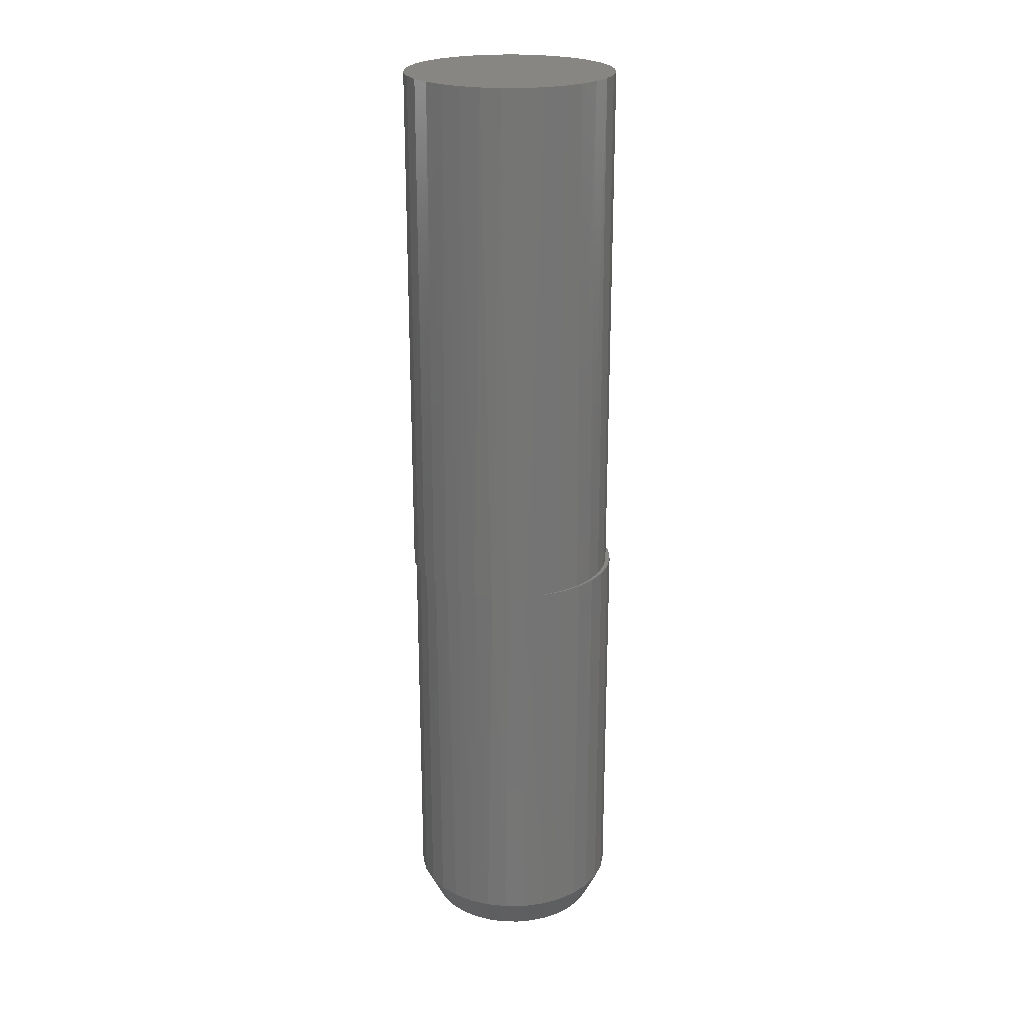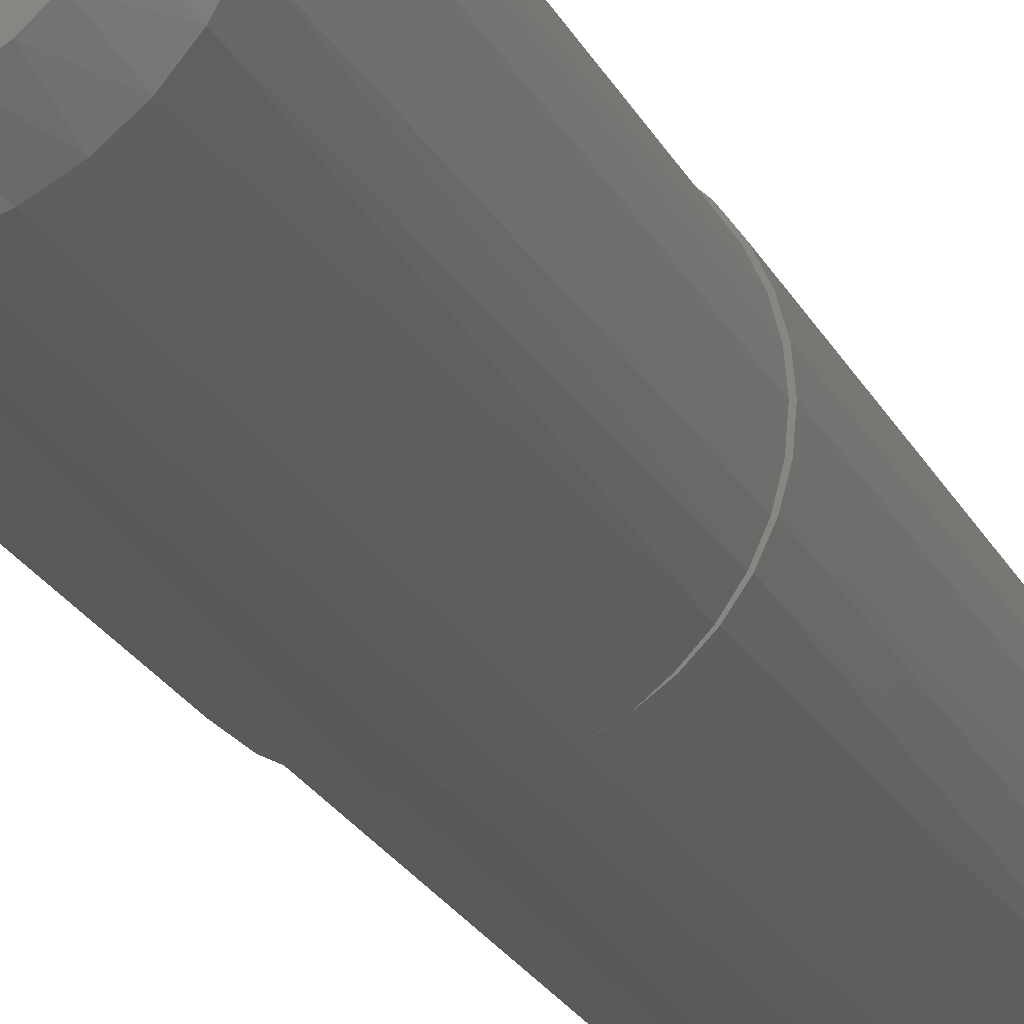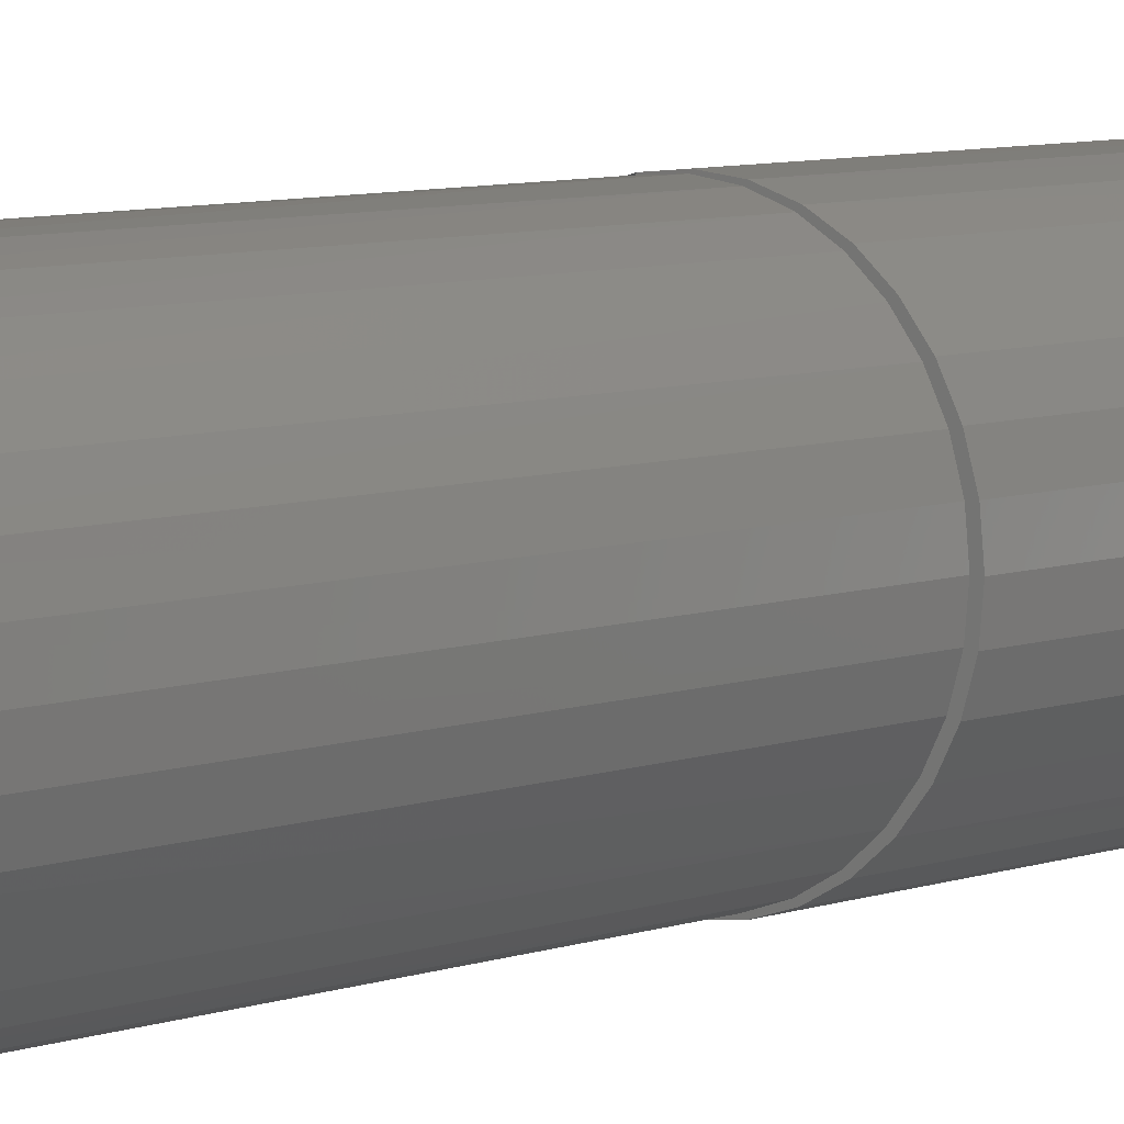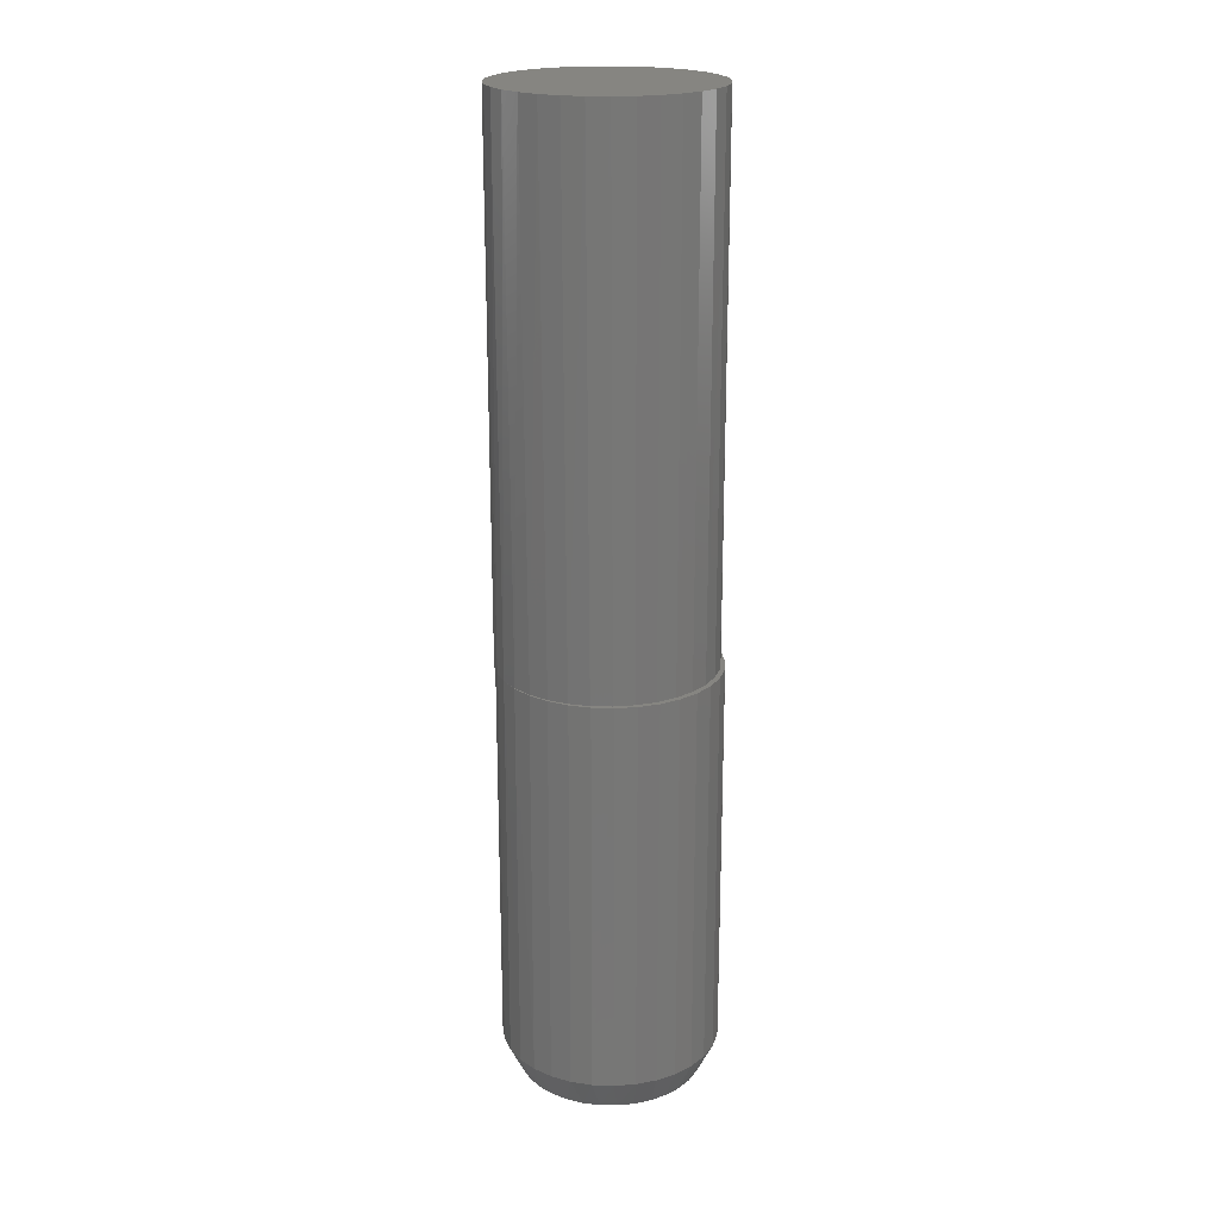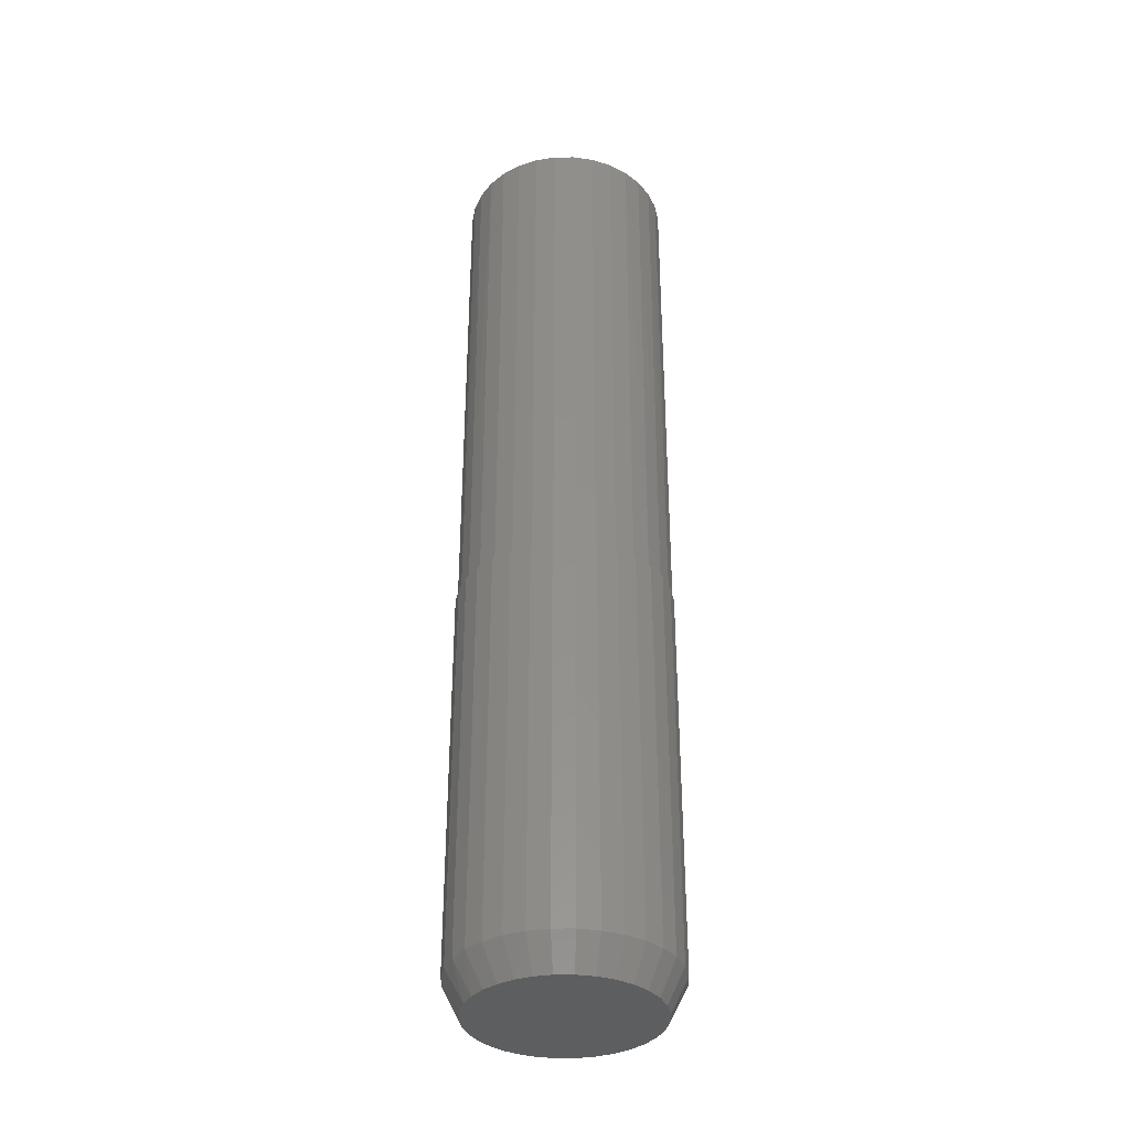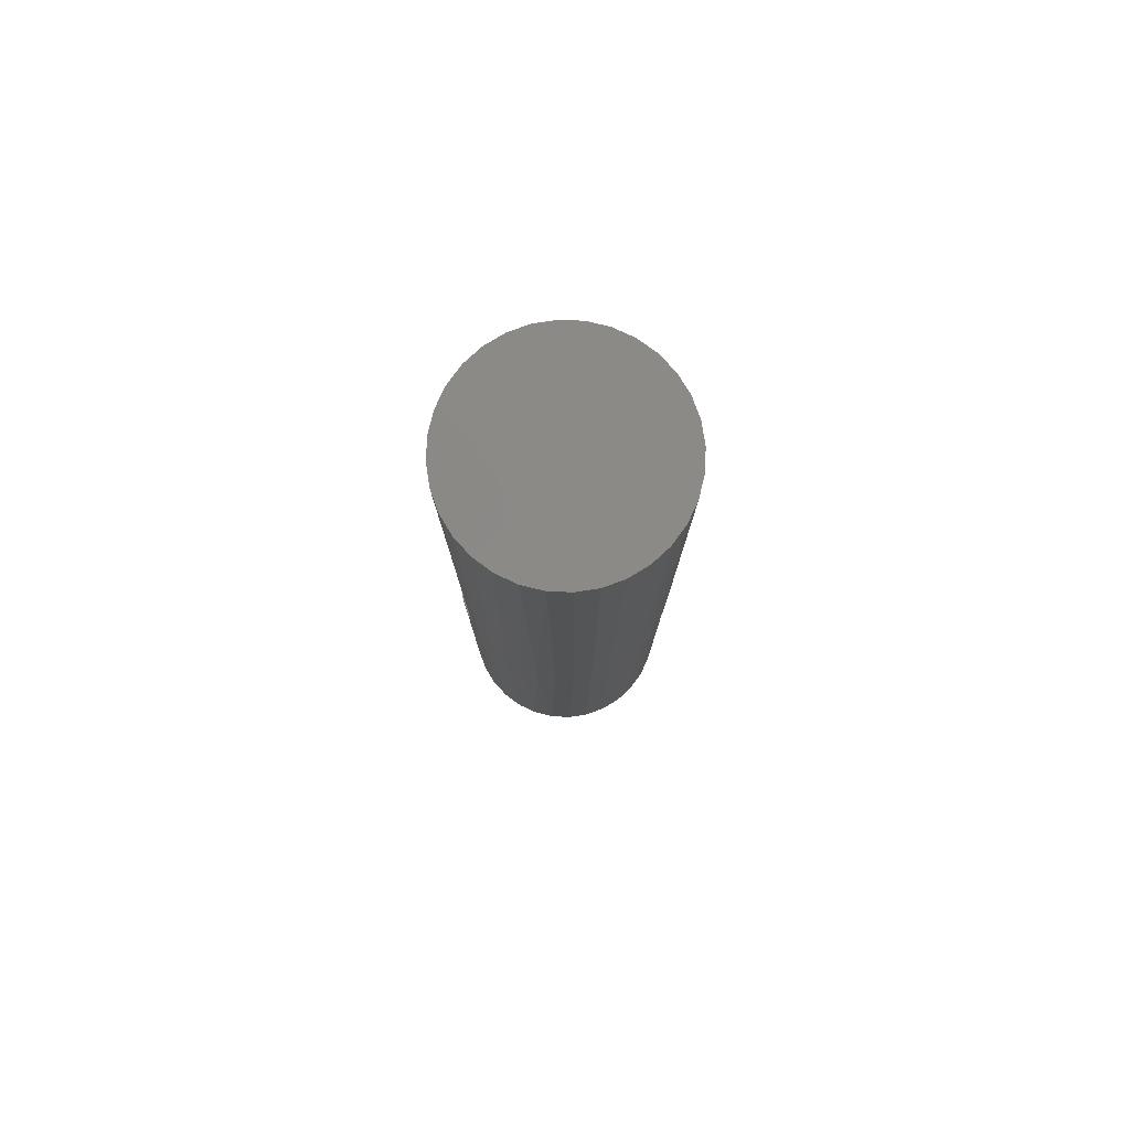
<metadata>
{"format":"stl","ext":"stl","renderer":"f3d","projection":"perspective","resolution":1024,"background":"white","views":[{"elev":22.9,"azim":-29.6,"up":"+Z"},{"elev":-22.4,"azim":-159.6,"up":"+Y"},{"elev":6.7,"azim":42.1,"up":"+Y"},{"elev":20.9,"azim":43.3,"up":"+Z"},{"elev":-35.7,"azim":96.2,"up":"+Z"},{"elev":79.6,"azim":-104.4,"up":"+Z"}]}
</metadata>
<code>
# stl→obj: 162 verts, 316 faces
v 0.007074 0.1285 -0.6016
v 0.03215 0.1261 -0.6016
v -0.018 0.1261 -0.6016
v -0.04211 0.1188 -0.6016
v 0.05626 0.1188 -0.6016
v -0.06434 0.1069 -0.6016
v 0.07848 0.1069 -0.6016
v 0.04225 -0.1236 -0.6016
v -0.0281 -0.1236 -0.6016
v 0.06437 -0.1151 -0.6016
v -0.004789 -0.128 -0.6016
v 0.01893 -0.128 -0.6016
v -0.05022 -0.1151 -0.6016
v -0.07039 -0.1026 -0.6016
v 0.08453 -0.1026 -0.6016
v -0.08792 -0.08659 -0.6016
v 0.1021 -0.08659 -0.6016
v -0.1022 -0.06766 -0.6016
v 0.1164 -0.06767 -0.6016
v -0.1128 -0.04643 -0.6016
v 0.1269 -0.04643 -0.6016
v -0.1193 -0.02362 -0.6016
v 0.1334 -0.02362 -0.6016
v -0.1215 2.289e-06 -0.6016
v 0.1356 -6.459e-17 -0.6016
v -0.119 0.02508 -0.6016
v 0.1331 0.02508 -0.6016
v -0.1117 0.04919 -0.6016
v 0.1258 0.04919 -0.6016
v -0.0998 0.07141 -0.6016
v 0.1139 0.07141 -0.6016
v -0.08382 0.09089 -0.6016
v 0.09796 0.09089 -0.6016
v 0.007072 -0.152 -0.5547
v -0.02132 -0.1493 0
v -0.02258 -0.1491 -0.5547
v -0.05109 -0.1404 -0.5547
v -0.07275 -0.1293 0
v -0.07736 -0.1264 -0.5547
v -0.09343 -0.114 0
v -0.1004 -0.1075 -0.5547
v -0.1112 -0.09539 0
v -0.1193 -0.08443 -0.5547
v -0.1256 -0.07405 0
v -0.1333 -0.05816 -0.5547
v -0.1362 -0.05058 0
v -0.142 -0.02965 -0.5547
v -0.04977 -0.1409 0
v 0.159 -3.722e-17 -0.5547
v 0.159 0 0
v 0.1561 -0.02965 -0.5547
v 0.1562 -0.02951 0
v 0.1475 -0.05816 -0.5547
v 0.1476 -0.05789 0
v 0.1334 -0.08443 -0.5547
v 0.1337 -0.08408 0
v 0.1145 -0.1075 -0.5547
v 0.1149 -0.1071 0
v 0.0915 -0.1264 -0.5547
v 0.0921 -0.126 0
v 0.06523 -0.1404 -0.5547
v 0.06602 -0.1401 0
v 0.03672 -0.1491 -0.5547
v 0.0377 -0.1489 0
v 0.008211 -0.152 0
v -0.1449 1.861e-17 0
v -0.1449 1.861e-17 -0.5547
v -0.1427 -0.02566 0
v -0.142 0.02965 -0.5547
v -0.1362 0.05058 0
v -0.1333 0.05816 -0.5547
v -0.1256 0.07405 0
v -0.1193 0.08443 -0.5547
v -0.1112 0.09539 0
v -0.1004 0.1075 -0.5547
v -0.09343 0.114 0
v -0.07736 0.1264 -0.5547
v -0.07275 0.1293 0
v -0.05109 0.1404 -0.5547
v 0.007072 0.152 -0.5547
v -0.02258 0.1491 -0.5547
v -0.02132 0.1493 0
v -0.04977 0.1409 0
v -0.1427 0.02566 0
v 0.1562 0.02951 0
v 0.1561 0.02965 -0.5547
v 0.1476 0.05789 0
v 0.1475 0.05816 -0.5547
v 0.1337 0.08408 0
v 0.1334 0.08443 -0.5547
v 0.1149 0.1071 0
v 0.1145 0.1075 -0.5547
v 0.0921 0.126 0
v 0.0915 0.1264 -0.5547
v 0.06602 0.1401 0
v 0.06523 0.1404 -0.5547
v 0.0377 0.1489 0
v 0.03672 0.1491 -0.5547
v 0.008211 0.152 0
v 0.006775 0.1499 0
v -0.02193 0.1481 0
v 0.03529 0.1462 0
v 0.06256 0.137 0
v 0.08759 0.1229 0
v 0.1095 0.1042 0
v 0.1274 0.0817 0
v 0.1406 0.0562 0
v 0.1488 0.02862 0
v 0.1516 0 0
v 0.1488 -0.02862 0
v 0.1406 -0.0562 0
v 0.1274 -0.0817 0
v 0.1095 -0.1042 0
v 0.08759 -0.1229 0
v 0.06256 -0.137 0
v 0.03529 -0.1462 0
v 0.006775 -0.1499 0
v -0.02193 -0.1481 0
v -0.09487 0.1149 0
v -0.1134 0.09641 0
v -0.1283 0.07499 0
v -0.1394 0.0513 0
v -0.1462 0.02604 0
v -0.1462 -0.02604 0
v -0.1394 -0.0513 0
v -0.1283 -0.07499 0
v -0.1134 -0.09641 0
v -0.09487 -0.1149 0
v -0.07346 -0.1299 0
v -0.1484 1.837e-17 0
v 0.1401 -0.0574 0.75
v 0.1263 -0.08334 0.75
v 0.1076 -0.1061 0.75
v 0.0849 -0.1247 0.75
v 0.05897 -0.1386 0.75
v 0.03083 -0.1471 0.75
v 0.001563 -0.15 0.75
v -0.0277 -0.1471 0.75
v -0.05584 -0.1386 0.75
v -0.08177 -0.1247 0.75
v -0.1045 -0.1061 0.75
v -0.1232 -0.08334 0.75
v -0.137 -0.0574 0.75
v -0.1456 -0.02926 0.75
v 0.1516 0 0.75
v 0.1487 -0.02926 0.75
v -0.1484 1.837e-17 0.75
v -0.1456 0.02926 0.75
v -0.137 0.0574 0.75
v -0.1232 0.08334 0.75
v -0.1045 0.1061 0.75
v -0.08177 0.1247 0.75
v -0.05584 0.1386 0.75
v -0.0277 0.1471 0.75
v 0.001563 0.15 0.75
v 0.03083 0.1471 0.75
v 0.05897 0.1386 0.75
v 0.0849 0.1247 0.75
v 0.1076 0.1061 0.75
v 0.1263 0.08334 0.75
v 0.1401 0.0574 0.75
v 0.1487 0.02926 0.75
f 1 2 3
f 4 3 2
f 5 4 2
f 6 4 5
f 7 6 5
f 8 9 10
f 11 9 8
f 12 11 8
f 9 13 10
f 10 13 14
f 10 14 15
f 15 14 16
f 15 16 17
f 17 16 18
f 17 18 19
f 19 18 20
f 19 20 21
f 21 20 22
f 21 22 23
f 23 22 24
f 23 24 25
f 25 24 26
f 25 26 27
f 27 26 28
f 27 28 29
f 29 28 30
f 29 30 31
f 31 30 32
f 31 32 33
f 33 32 6
f 33 6 7
f 34 35 36
f 37 38 39
f 39 38 40
f 39 40 41
f 41 40 42
f 41 42 43
f 42 44 43
f 45 43 44
f 44 46 45
f 47 45 46
f 48 38 37
f 48 37 36
f 48 36 35
f 49 50 51
f 51 50 52
f 51 52 53
f 53 52 54
f 53 54 55
f 55 54 56
f 55 56 57
f 57 56 58
f 57 58 59
f 59 58 60
f 59 60 61
f 61 60 62
f 61 62 63
f 63 62 64
f 63 64 34
f 34 64 65
f 34 65 35
f 66 67 68
f 68 67 47
f 68 47 46
f 69 70 71
f 71 70 72
f 71 72 73
f 73 72 74
f 73 74 75
f 74 76 75
f 77 75 76
f 76 78 77
f 79 77 78
f 80 81 82
f 83 82 81
f 83 81 79
f 83 79 78
f 67 66 69
f 69 66 84
f 69 84 70
f 50 49 85
f 85 49 86
f 85 86 87
f 87 86 88
f 87 88 89
f 89 88 90
f 89 90 91
f 91 90 92
f 91 92 93
f 93 92 94
f 93 94 95
f 95 94 96
f 95 96 97
f 97 96 98
f 97 98 99
f 99 98 80
f 99 80 82
f 24 67 26
f 26 67 69
f 26 69 28
f 28 69 71
f 28 71 30
f 30 71 73
f 30 73 32
f 32 73 75
f 32 75 6
f 6 75 77
f 6 77 4
f 4 77 79
f 4 79 3
f 3 79 81
f 3 81 1
f 1 81 80
f 1 80 2
f 2 80 98
f 2 98 5
f 5 98 96
f 5 96 7
f 7 96 94
f 7 94 33
f 33 94 92
f 33 92 31
f 31 92 90
f 31 90 29
f 29 90 88
f 29 88 27
f 27 88 86
f 27 86 25
f 25 86 49
f 16 41 43
f 14 39 41
f 14 41 16
f 13 37 39
f 13 39 14
f 9 36 37
f 9 37 13
f 11 34 36
f 11 36 9
f 63 12 8
f 63 34 12
f 12 34 11
f 61 8 10
f 61 63 8
f 59 10 15
f 59 61 10
f 15 17 57
f 57 59 15
f 55 57 17
f 67 24 47
f 47 24 22
f 47 22 45
f 45 22 20
f 45 20 43
f 43 20 18
f 43 18 16
f 25 49 23
f 23 49 51
f 23 51 21
f 21 51 53
f 21 53 19
f 19 53 55
f 19 55 17
f 100 99 82
f 82 101 100
f 100 97 99
f 97 100 102
f 97 102 95
f 102 103 95
f 93 95 103
f 103 104 93
f 91 93 104
f 104 105 91
f 89 91 105
f 105 106 89
f 87 89 106
f 106 107 87
f 87 107 108
f 87 108 85
f 109 85 108
f 52 110 111
f 52 111 54
f 54 111 112
f 54 112 56
f 56 112 113
f 56 113 58
f 58 113 114
f 58 114 60
f 60 114 115
f 60 115 62
f 62 115 116
f 62 116 64
f 116 117 64
f 64 117 65
f 117 118 35
f 35 65 117
f 50 85 109
f 50 109 110
f 50 110 52
f 78 76 119
f 120 119 76
f 74 120 76
f 121 120 74
f 72 121 74
f 122 121 72
f 70 122 72
f 123 122 70
f 84 123 70
f 68 124 66
f 125 124 68
f 46 125 68
f 126 125 46
f 44 126 46
f 126 44 42
f 42 127 126
f 128 127 42
f 40 128 42
f 129 128 40
f 130 123 84
f 130 84 66
f 130 66 124
f 131 132 112
f 113 112 132
f 132 133 113
f 114 113 133
f 133 134 114
f 115 114 134
f 134 135 115
f 116 115 135
f 135 136 116
f 117 116 136
f 136 137 117
f 118 117 137
f 137 138 118
f 139 140 129
f 128 129 140
f 140 141 128
f 127 128 141
f 141 142 127
f 127 142 126
f 126 142 143
f 126 143 125
f 125 143 144
f 48 118 138
f 48 138 139
f 48 139 129
f 109 145 110
f 110 145 146
f 110 146 111
f 111 146 131
f 111 131 112
f 147 130 144
f 144 130 124
f 144 124 125
f 148 149 122
f 121 122 149
f 149 150 121
f 120 121 150
f 150 151 120
f 120 151 119
f 119 151 152
f 119 152 78
f 78 152 153
f 101 154 155
f 101 155 100
f 100 155 156
f 100 156 102
f 102 156 157
f 102 157 103
f 103 157 158
f 103 158 104
f 104 158 159
f 104 159 105
f 105 159 160
f 105 160 106
f 106 160 161
f 83 78 153
f 83 153 154
f 83 154 101
f 130 147 123
f 123 147 148
f 123 148 122
f 145 109 162
f 162 109 108
f 162 108 161
f 161 108 107
f 161 107 106
f 154 156 155
f 156 154 153
f 156 153 157
f 135 138 136
f 136 138 137
f 157 153 158
f 158 153 152
f 158 152 159
f 159 152 151
f 159 151 160
f 160 151 150
f 160 150 161
f 161 150 149
f 161 149 162
f 162 149 148
f 162 148 145
f 145 148 147
f 145 147 146
f 146 147 144
f 146 144 131
f 131 144 143
f 131 143 132
f 132 143 142
f 132 142 133
f 133 142 141
f 133 141 134
f 134 141 140
f 134 140 135
f 135 140 139
f 135 139 138

</code>
